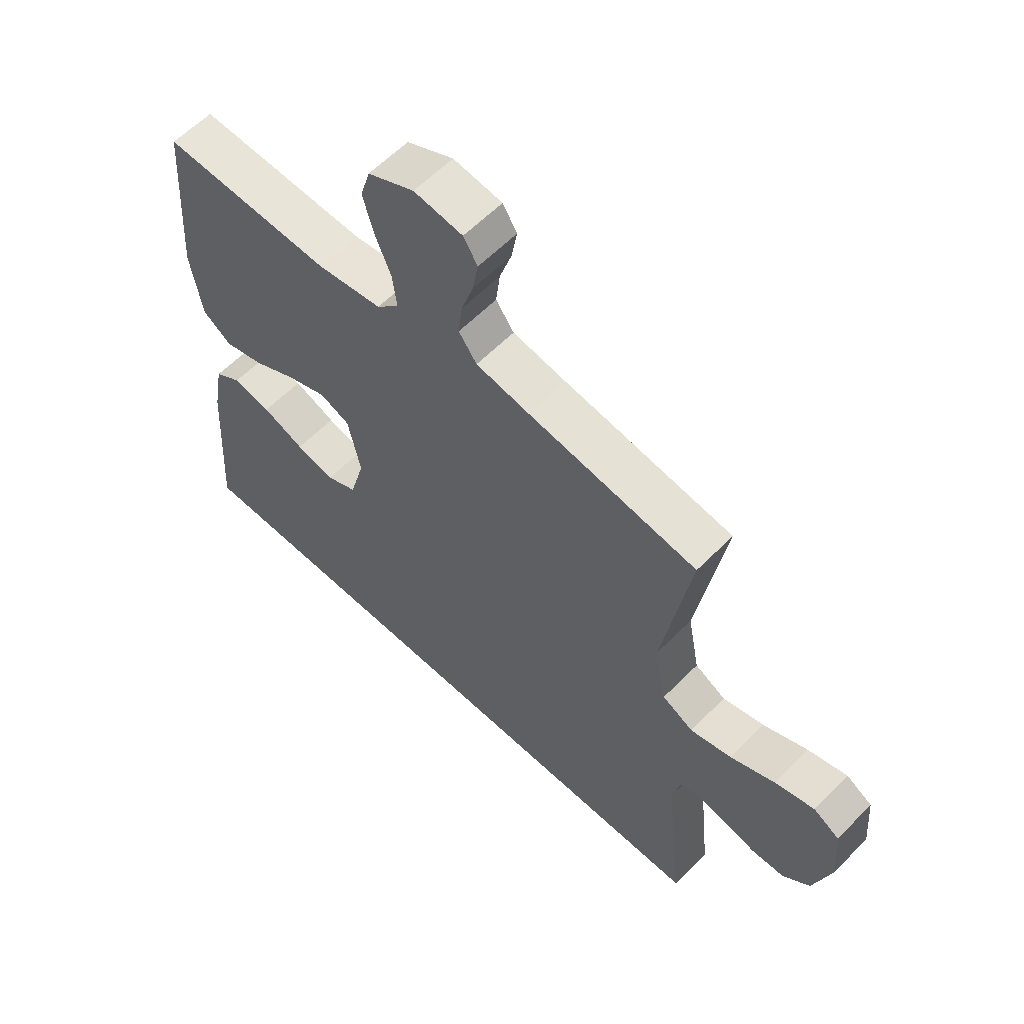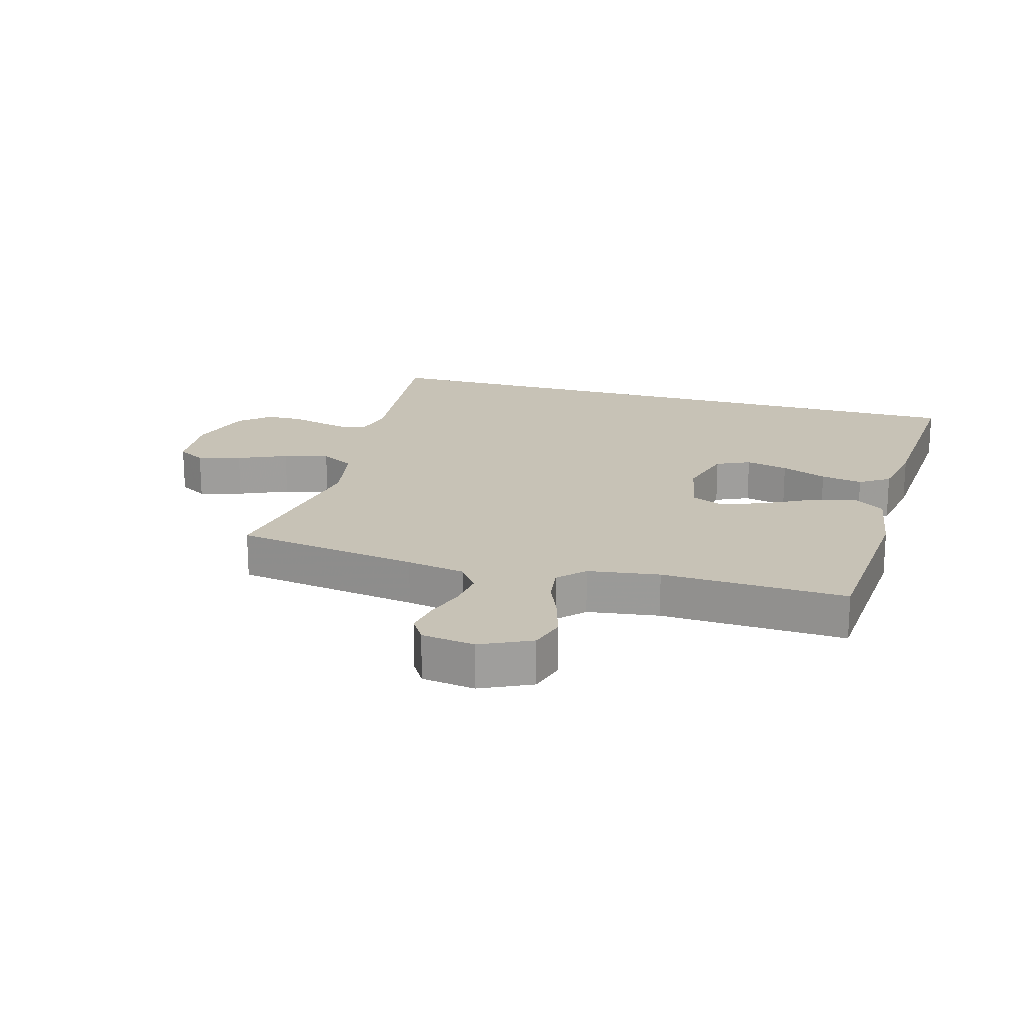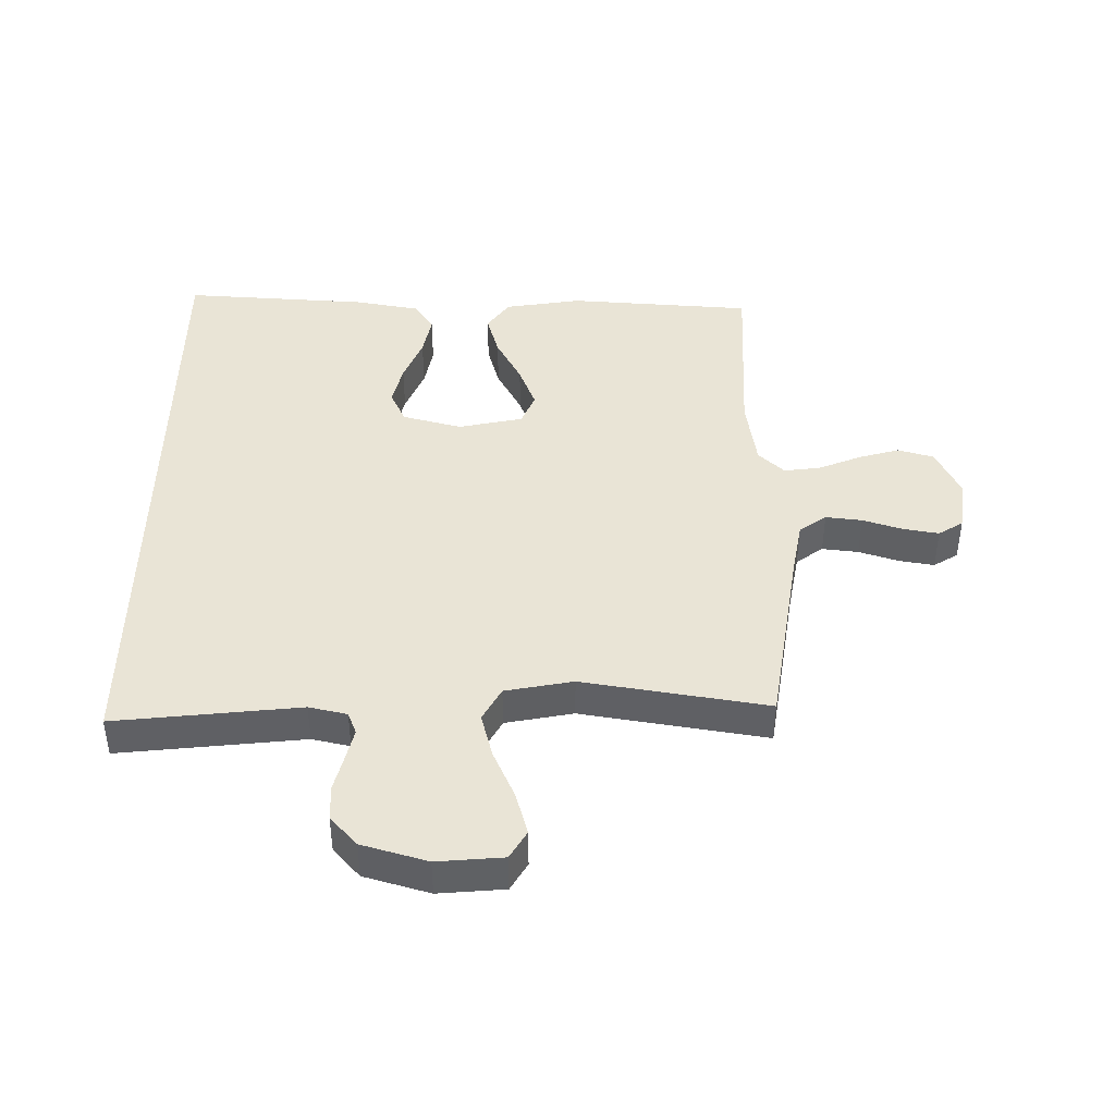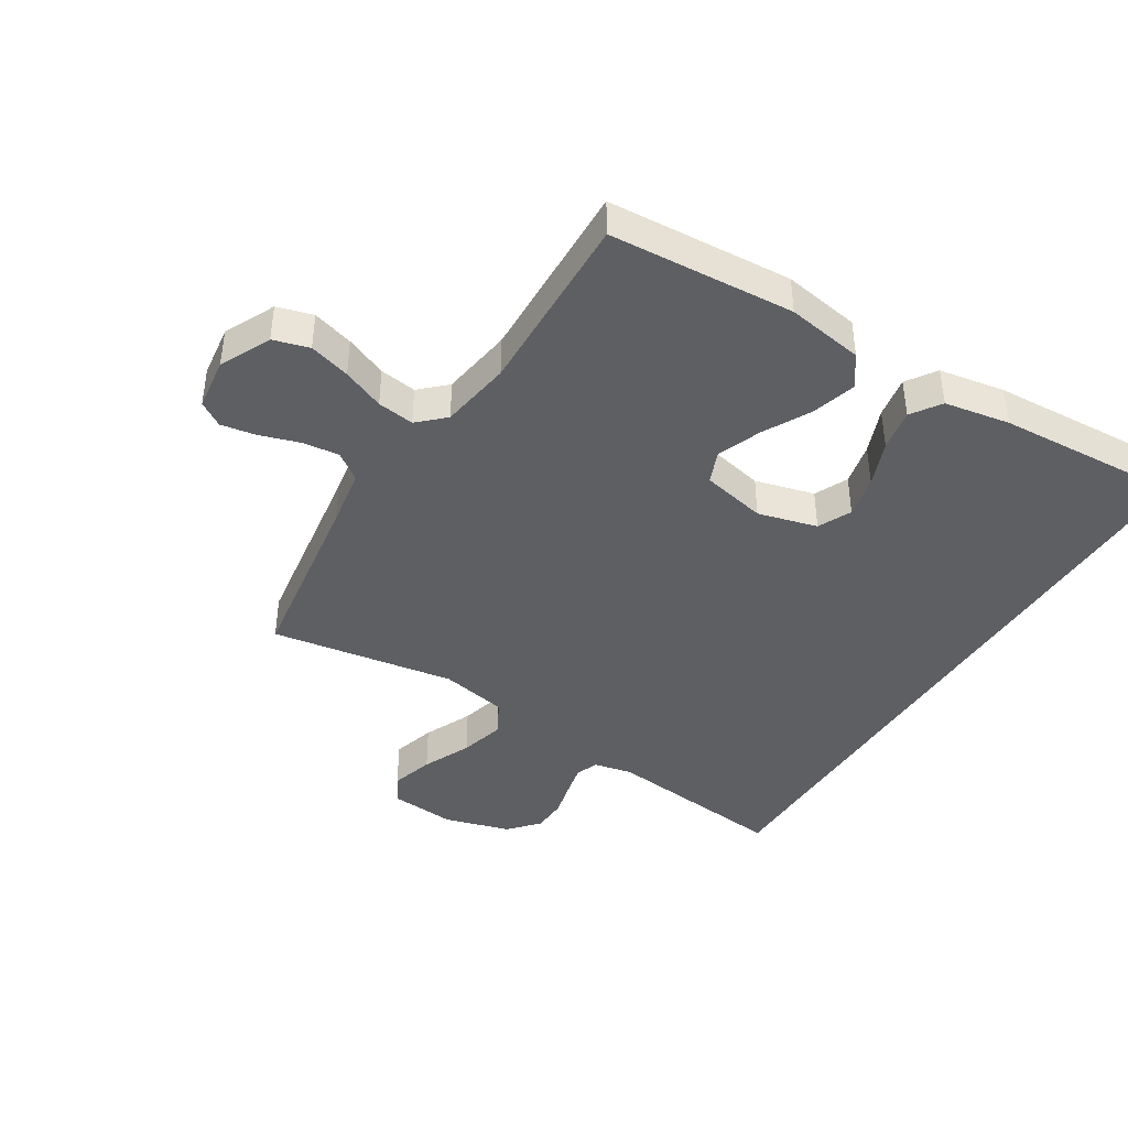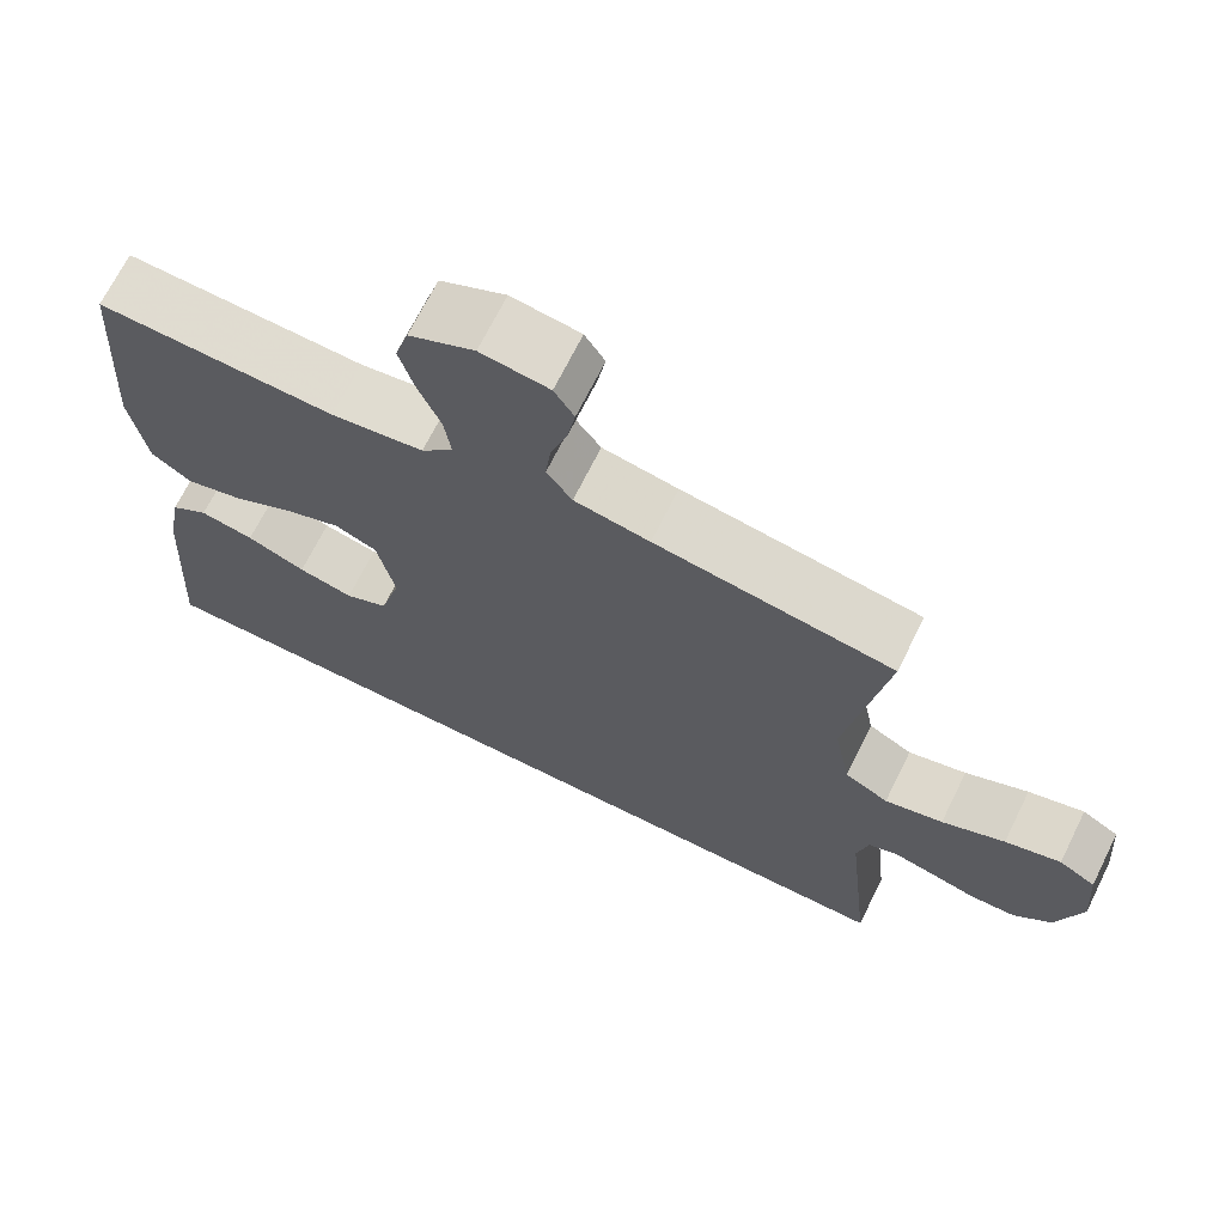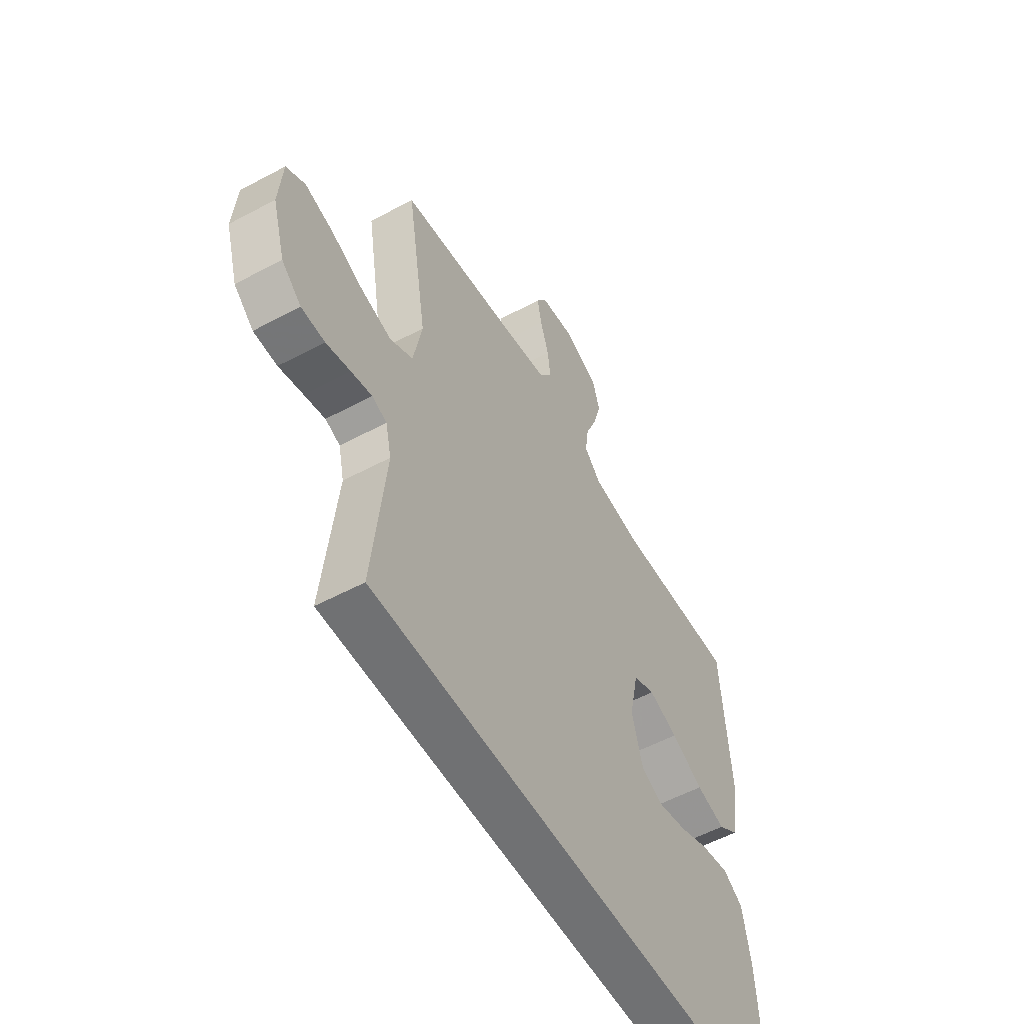
<metadata>
{"format":"obj","ext":"obj","renderer":"f3d","projection":"perspective","resolution":1024,"background":"white","views":[{"elev":59.8,"azim":-135.9,"up":"+Z"},{"elev":19.3,"azim":16.0,"up":"+Y"},{"elev":42.5,"azim":-89.5,"up":"+Y"},{"elev":-41.7,"azim":57.9,"up":"+Y"},{"elev":69.3,"azim":-153.6,"up":"+Z"},{"elev":-55.1,"azim":-60.5,"up":"+Z"}]}
</metadata>
<code>
v -0.5 0.07 0.5
v -0.2 0.07 0.546
v -0.105 0.07 0.563
v -0.073 0.07 0.607
v -0.08 0.07 0.666
v -0.101 0.07 0.731
v -0.111 0.07 0.788
v -0.086 0.07 0.828
v 0 0.07 0.84
v 0.082 0.07 0.801
v 0.099 0.07 0.743
v 0.08 0.07 0.676
v 0.052 0.07 0.608
v 0.044 0.07 0.548
v 0.084 0.07 0.506
v 0.2 0.07 0.489
v 0.5 0.07 0.5
v 0.521 0.07 0.2
v 0.501 0.07 0.075
v 0.45 0.07 0.039
v 0.379 0.07 0.059
v 0.301 0.07 0.1
v 0.23 0.07 0.127
v 0.177 0.07 0.105
v 0.155 0.07 0
v 0.181 0.07 -0.096
v 0.235 0.07 -0.121
v 0.304 0.07 -0.105
v 0.378 0.07 -0.075
v 0.446 0.07 -0.062
v 0.494 0.07 -0.094
v 0.513 0.07 -0.2
v 0.532 0.07 -0.5
v -0.54 0.07 -0.5
v -0.508 0.07 -0.2
v -0.522 0.07 -0.138
v -0.558 0.07 -0.124
v -0.609 0.07 -0.136
v -0.668 0.07 -0.151
v -0.725 0.07 -0.149
v -0.773 0.07 -0.106
v -0.804 0.07 0
v -0.795 0.07 0.107
v -0.749 0.07 0.134
v -0.679 0.07 0.114
v -0.6 0.07 0.079
v -0.527 0.07 0.06
v -0.472 0.07 0.09
v -0.451 0.07 0.2
v -0.5 0 0.5
v -0.2 0 0.546
v -0.105 0 0.563
v -0.073 0 0.607
v -0.08 0 0.666
v -0.101 0 0.731
v -0.111 0 0.788
v -0.086 0 0.828
v 0 0 0.84
v 0.082 0 0.801
v 0.099 0 0.743
v 0.08 0 0.676
v 0.052 0 0.608
v 0.044 0 0.548
v 0.084 0 0.506
v 0.2 0 0.489
v 0.5 0 0.5
v 0.521 0 0.2
v 0.501 0 0.075
v 0.45 0 0.039
v 0.379 0 0.059
v 0.301 0 0.1
v 0.23 0 0.127
v 0.177 0 0.105
v 0.155 0 0
v 0.181 0 -0.096
v 0.235 0 -0.121
v 0.304 0 -0.105
v 0.378 0 -0.075
v 0.446 0 -0.062
v 0.494 0 -0.094
v 0.513 0 -0.2
v 0.532 0 -0.5
v -0.54 0 -0.5
v -0.508 0 -0.2
v -0.522 0 -0.138
v -0.558 0 -0.124
v -0.609 0 -0.136
v -0.668 0 -0.151
v -0.725 0 -0.149
v -0.773 0 -0.106
v -0.804 0 0
v -0.795 0 0.107
v -0.749 0 0.134
v -0.679 0 0.114
v -0.6 0 0.079
v -0.527 0 0.06
v -0.472 0 0.09
v -0.451 0 0.2
f 43 44 45 46
f 43 46 47
f 42 43 47
f 41 42 47
f 38 39 40 41
f 37 38 41 47
f 36 37 47 48
f 32 33 34 35
f 28 29 30 31
f 27 28 31 32
f 19 20 21 22
f 19 22 23
f 16 17 18 19
f 15 16 19 23
f 14 15 23 24
f 10 11 12 13
f 8 9 10 13
f 8 13 14
f 5 6 7 8
f 4 5 8 14
f 3 4 14 24
f 49 1 2
f 48 49 2 3
f 27 32 35 36
f 26 27 36 48
f 25 26 48 3
f 3 24 25
f 95 94 93 92
f 96 95 92
f 96 92 91
f 96 91 90
f 90 89 88 87
f 96 90 87 86
f 97 96 86 85
f 84 83 82 81
f 80 79 78 77
f 81 80 77 76
f 71 70 69 68
f 72 71 68
f 68 67 66 65
f 72 68 65 64
f 73 72 64 63
f 62 61 60 59
f 62 59 58 57
f 63 62 57
f 57 56 55 54
f 63 57 54 53
f 73 63 53 52
f 51 50 98
f 52 51 98 97
f 85 84 81 76
f 97 85 76 75
f 52 97 75 74
f 74 73 52
f 1 50 51 2
f 2 51 52 3
f 3 52 53 4
f 4 53 54 5
f 5 54 55 6
f 6 55 56 7
f 7 56 57 8
f 8 57 58 9
f 9 58 59 10
f 10 59 60 11
f 11 60 61 12
f 12 61 62 13
f 13 62 63 14
f 14 63 64 15
f 15 64 65 16
f 16 65 66 17
f 17 66 67 18
f 18 67 68 19
f 19 68 69 20
f 20 69 70 21
f 21 70 71 22
f 22 71 72 23
f 23 72 73 24
f 24 73 74 25
f 25 74 75 26
f 26 75 76 27
f 27 76 77 28
f 28 77 78 29
f 29 78 79 30
f 30 79 80 31
f 31 80 81 32
f 32 81 82 33
f 33 82 83 34
f 34 83 84 35
f 35 84 85 36
f 36 85 86 37
f 37 86 87 38
f 38 87 88 39
f 39 88 89 40
f 40 89 90 41
f 41 90 91 42
f 42 91 92 43
f 43 92 93 44
f 44 93 94 45
f 45 94 95 46
f 46 95 96 47
f 47 96 97 48
f 48 97 98 49
f 49 98 50 1

</code>
